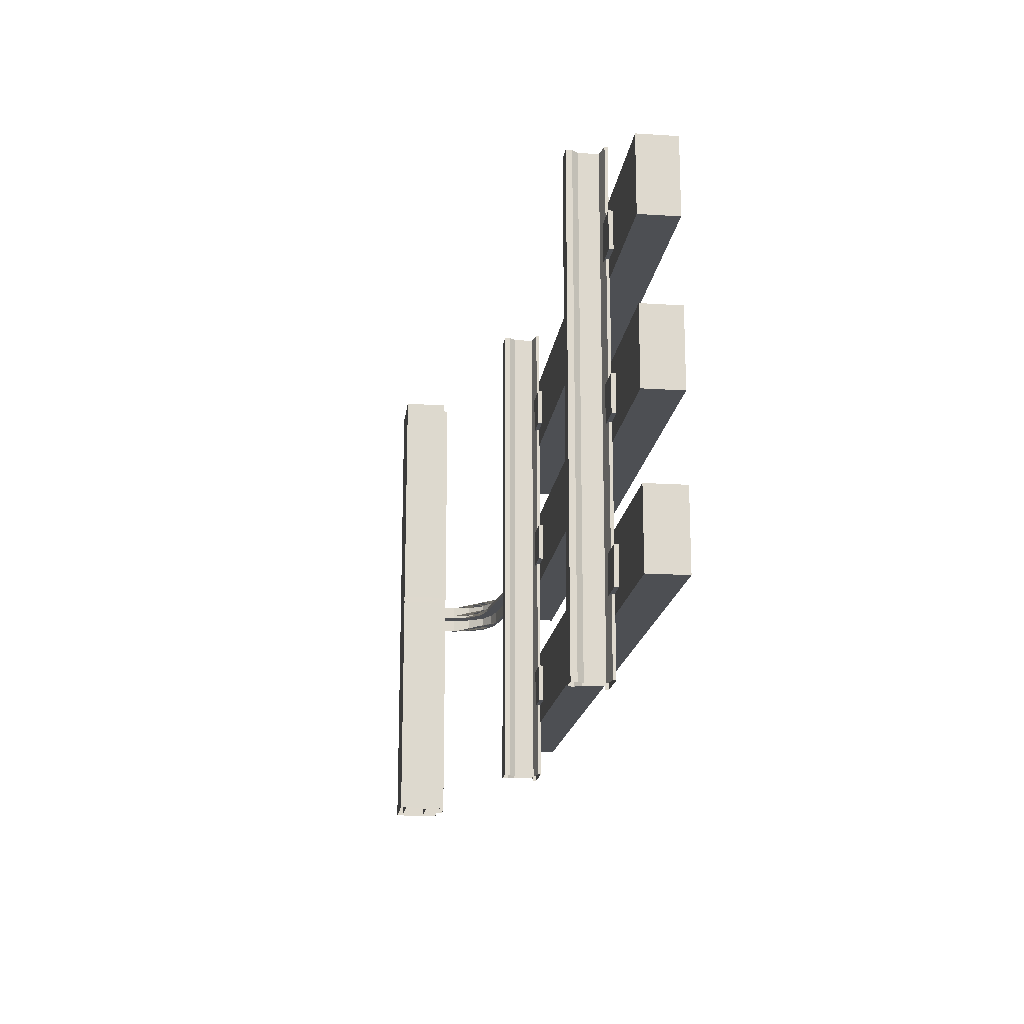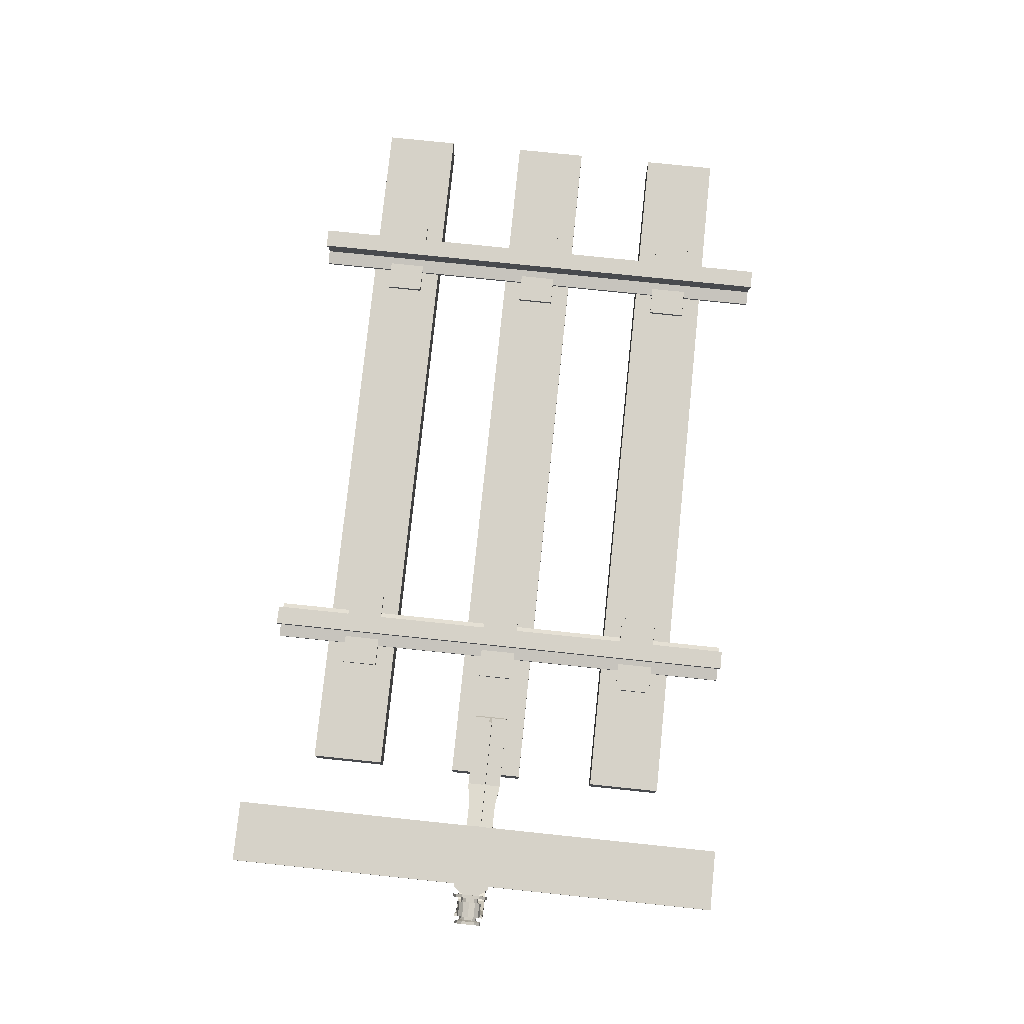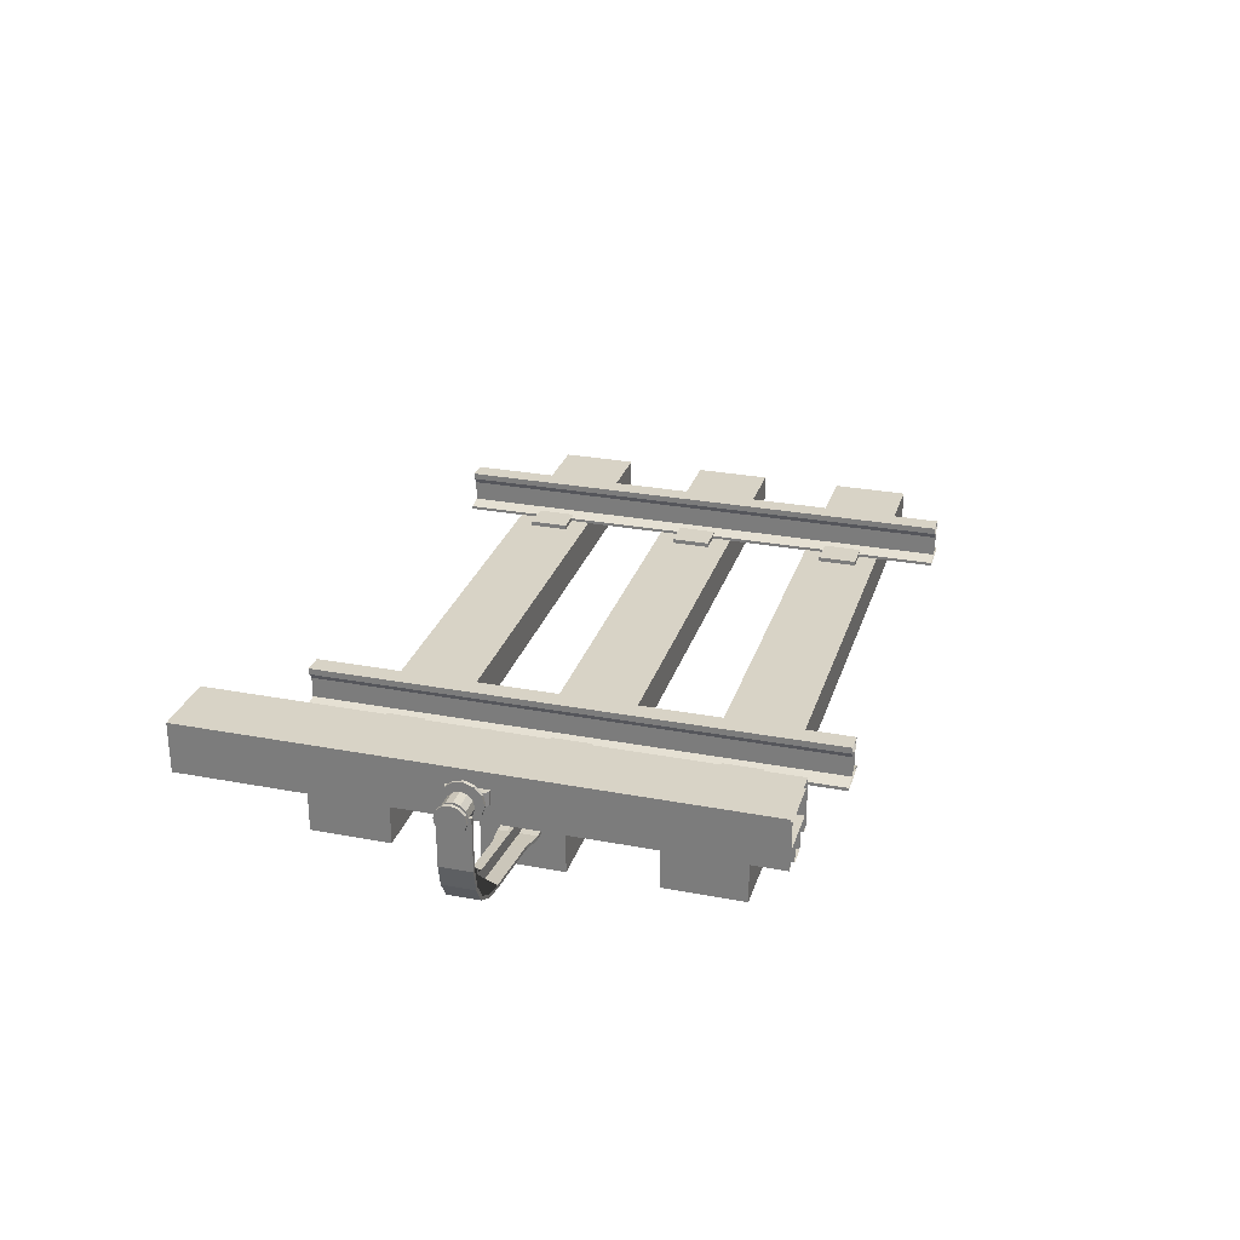
<metadata>
{"format":"obj","ext":"obj","renderer":"f3d","projection":"perspective","resolution":1024,"background":"white","views":[{"elev":-17.7,"azim":-97.3,"up":"+Z"},{"elev":78.0,"azim":95.9,"up":"+Y"},{"elev":27.9,"azim":106.1,"up":"+Y"}]}
</metadata>
<code>
o ModelRail_1435mm_NB_Wood_SB_alt_L
v -1.272 0 0.1277
v 1.272 0 0.1277
v 1.272 0.1286 0.1277
v -1.272 0.1286 0.1277
v 1.272 -0 -0.1274
v 1.272 0.1286 -0.1274
v -1.272 -0 -0.1274
v -1.272 0.1286 -0.1274
v 0.6245 0.1275 0.06399
v 0.903 0.1275 0.06399
v 0.903 0.1428 0.06399
v 0.6245 0.1428 0.06399
v 0.6245 0.1428 -0.06363
v 0.6245 0.1275 -0.06363
v 0.903 0.1428 -0.06363
v 0.903 0.1275 -0.06363
v 0.6245 0.1428 0.06399
v 0.903 0.1428 0.06399
v 0.903 0.1428 -0.06363
v 0.6245 0.1428 -0.06363
v 1.398 0.1383 -0.04898
v 1.633 0.1684 -0.04898
v 1.633 0.1684 0.04898
v 1.398 0.1383 0.04898
v 1.388 0.1369 0.04898
v 1.388 0.1369 -0.04898
v 1.699 0.1837 -0.04898
v 1.755 0.2149 -0.04898
v 1.755 0.2149 0.04898
v 1.699 0.1837 0.04898
v 1.791 0.2704 0.04898
v 1.791 0.2704 -0.04898
v 1.806 0.3367 -0.04898
v 1.806 0.5 -0.04898
v 1.806 0.5 0.04898
v 1.806 0.3367 0.04898
v 1.694 0.1939 0.04898
v 1.747 0.223 0.04898
v 1.747 0.223 -0.04898
v 1.694 0.1939 -0.04898
v 1.629 0.1786 -0.04898
v 1.629 0.1786 0.04898
v 1.78 0.2755 -0.04898
v 1.78 0.2755 0.04898
v 1.796 0.3398 0.04898
v 1.796 0.5 0.04898
v 1.796 0.5 -0.04898
v 1.796 0.3398 -0.04898
v 1.061 0.1377 -0.05918
v 1.056 0.1275 -0.05918
v 1.056 0.1275 0.05918
v 1.061 0.1377 0.05918
v 1.678 0.2326 0.005102
v 1.718 0.2515 0.005102
v 1.718 0.2515 -0.005102
v 1.678 0.2326 -0.005102
v 1.626 0.2194 -0.005102
v 1.626 0.2194 0.005102
v 1.743 0.2908 -0.005102
v 1.743 0.2908 0.005102
v 1.755 0.3428 0.005102
v 1.755 0.5 0.005102
v 1.755 0.5 -0.005102
v 1.755 0.3428 -0.005102
v 1.796 0.3398 -0.005102
v 1.78 0.2755 -0.005102
v 1.747 0.2229 -0.005102
v 1.694 0.1939 -0.005102
v 1.629 0.1786 -0.005102
v 1.796 0.3398 0.005102
v 1.796 0.5 0.005102
v 1.796 0.5 -0.005102
v 1.082 0.1786 -0.005102
v 1.061 0.1377 -0.005102
v 1.061 0.1377 0.005102
v 1.082 0.1786 0.005102
v 1.398 0.1485 0.04898
v 1.398 0.1485 -0.04898
v 1.388 0.1471 -0.04898
v 1.388 0.1471 0.04898
v 1.326 0.1392 -0.05918
v 1.326 0.129 -0.05918
v 1.316 0.1275 -0.05918
v 1.316 0.1377 -0.05918
v 1.326 0.1392 0.05918
v 1.316 0.1377 0.05918
v 1.326 0.129 0.05918
v 1.316 0.1275 0.05918
v 1.629 0.1786 0.005102
v 1.694 0.1939 0.005102
v 1.747 0.2229 0.005102
v 1.78 0.2755 0.005102
v 1.316 0.1786 -0.005102
v 1.316 0.1786 0.005102
v 1.316 0.1377 0.005102
v 1.316 0.1377 -0.005102
v 1.821 0.4542 0.003325
v 1.821 0.4587 -0.02001
v 1.832 0.4587 -0.02001
v 1.832 0.4542 0.003325
v 1.821 0.4742 -0.03798
v 1.832 0.4742 -0.03798
v 1.821 0.4966 -0.04578
v 1.832 0.4966 -0.04578
v 1.821 0.52 -0.04131
v 1.832 0.52 -0.04131
v 1.821 0.538 -0.02577
v 1.832 0.538 -0.02577
v 1.821 0.5457 -0.003325
v 1.832 0.5457 -0.003325
v 1.821 0.5413 0.02001
v 1.832 0.5413 0.02001
v 1.821 0.5257 0.03798
v 1.832 0.5257 0.03798
v 1.821 0.5033 0.04578
v 1.832 0.5033 0.04578
v 1.821 0.48 0.04131
v 1.832 0.48 0.04131
v 1.821 0.462 0.02577
v 1.832 0.462 0.02577
v 1.816 0.4694 0.002216
v 1.816 0.4724 -0.01334
v 1.816 0.4828 -0.02532
v 1.816 0.4978 -0.03052
v 1.816 0.5133 -0.02754
v 1.816 0.5253 -0.01718
v 1.816 0.5305 -0.002217
v 1.816 0.5275 0.01334
v 1.816 0.5171 0.02532
v 1.816 0.5022 0.03052
v 1.816 0.4866 0.02754
v 1.816 0.4746 0.01718
v 1.738 0.4694 0.002216
v 1.738 0.4724 -0.01334
v 1.738 0.4828 -0.02532
v 1.738 0.4978 -0.03052
v 1.738 0.5133 -0.02754
v 1.738 0.5253 -0.01718
v 1.738 0.5305 -0.002217
v 1.738 0.5275 0.01334
v 1.738 0.5171 0.02532
v 1.738 0.5022 0.03052
v 1.738 0.4866 0.02754
v 1.738 0.4746 0.01718
v 1.74 0.5266 -0.05508
v 1.74 0.5506 -0.03436
v 1.74 0.561 -0.004433
v 1.74 0.555 0.02668
v 1.74 0.5343 0.05065
v 1.74 0.5044 0.06104
v 1.74 0.4733 0.05508
v 1.74 0.4493 0.03436
v 1.74 0.4389 0.004433
v 1.74 0.4449 -0.02668
v 1.74 0.4656 -0.05065
v 1.74 0.4955 -0.06104
v 1.729 0.4389 0.004433
v 1.729 0.4449 -0.02668
v 1.729 0.4656 -0.05065
v 1.729 0.4955 -0.06104
v 1.729 0.5266 -0.05508
v 1.729 0.5506 -0.03436
v 1.729 0.561 -0.004433
v 1.729 0.555 0.02668
v 1.729 0.5343 0.05065
v 1.729 0.5044 0.06104
v 1.729 0.4733 0.05508
v 1.729 0.4493 0.03436
v 1.704 0.4796 -0.06122
v 1.735 0.4796 -0.02041
v 1.735 0.4796 0.02041
v 1.704 0.4796 0.06122
v 1.694 0.4796 0.06122
v 1.694 0.4796 -0.06122
v 1.755 0.5 -0.04081
v 1.755 0.5204 -0.03535
v 1.806 0.5204 -0.03535
v 1.806 0.5 -0.04081
v 1.755 0.5353 -0.02041
v 1.806 0.5353 -0.02041
v 1.755 0.5408 -0
v 1.806 0.5408 -0
v 1.755 0.5353 0.02041
v 1.806 0.5353 0.02041
v 1.755 0.5204 0.03535
v 1.806 0.5204 0.03535
v 1.755 0.5 0.04081
v 1.806 0.5 0.04081
v 1.755 0.4796 0.03535
v 1.806 0.4796 0.03535
v 1.755 0.4646 0.02041
v 1.806 0.4646 0.02041
v 1.755 0.4592 -0
v 1.806 0.4592 -0
v 1.755 0.4646 -0.02041
v 1.806 0.4646 -0.02041
v 1.755 0.4796 -0.03535
v 1.806 0.4796 -0.03535
v 1.695 0.5724 -0.0102
v 1.695 0.5724 0.0102
v 1.695 0.4183 0.0102
v 1.695 0.4183 -0.0102
v 1.489 0.5724 -0.0102
v 1.489 0.5724 0.0102
v 1.489 0.4183 -0.0102
v 1.489 0.4183 0.0102
v 1.704 0.5204 -0.06122
v 1.694 0.5204 -0.06122
v 1.735 0.5204 -0.02041
v 1.694 0.5204 0.06122
v 1.704 0.5204 0.06122
v 1.735 0.5204 0.02041
v -0.7959 0.2551 0.319
v -0.7321 0.2551 0.319
v -0.7321 0.2551 -0.3187
v -0.7959 0.2551 -0.3187
v -0.8278 0.1275 -0.3187
v -0.7002 0.1275 -0.3187
v -0.7002 0.1275 0.319
v -0.8278 0.1275 0.319
v -0.7321 0.2347 -0.3187
v -0.7321 0.2347 0.319
v -0.7959 0.2347 0.319
v -0.7959 0.2347 -0.3187
v -0.748 0.2143 -0.3187
v -0.748 0.2143 0.319
v -0.7799 0.2143 0.319
v -0.7799 0.2143 -0.3187
v -0.748 0.1479 -0.3187
v -0.748 0.1479 0.319
v -0.7799 0.1479 0.319
v -0.7799 0.1479 -0.3187
v -0.7002 0.1377 0.319
v -0.7002 0.1377 -0.3187
v -0.8278 0.1377 -0.3187
v -0.8278 0.1377 0.319
v 0.7321 0.2551 0.319
v 0.7959 0.2551 0.319
v 0.7959 0.2551 -0.3187
v 0.7321 0.2551 -0.3187
v 0.7002 0.1275 -0.3187
v 0.8278 0.1275 -0.3187
v 0.8278 0.1275 0.319
v 0.7002 0.1275 0.319
v 0.7959 0.2347 -0.3187
v 0.7959 0.2347 0.319
v 0.7321 0.2347 0.319
v 0.7321 0.2347 -0.3187
v 0.7799 0.2143 -0.3187
v 0.7799 0.2143 0.319
v 0.748 0.2143 0.319
v 0.748 0.2143 -0.3187
v 0.7799 0.1479 -0.3187
v 0.7799 0.1479 0.319
v 0.748 0.1479 0.319
v 0.748 0.1479 -0.3187
v 0.8278 0.1377 0.319
v 0.8278 0.1377 -0.3187
v 0.7002 0.1377 -0.3187
v 0.7002 0.1377 0.319
v 1.561 0.3979 0.8482
v 1.561 0.3979 -0.8482
v 1.622 0.3979 -0.8482
v 1.622 0.3979 0.8482
v 1.561 0.4694 0.8482
v 1.561 0.4694 -0.8482
v 1.622 0.4694 -0.8482
v 1.622 0.4694 0.8482
v 1.673 0.4694 0.8482
v 1.51 0.4694 0.8482
v 1.51 0.4694 -0.8482
v 1.673 0.4694 -0.8482
v 1.673 0.4183 -0.8482
v 1.694 0.4183 -0.8482
v 1.694 0.4183 0.8482
v 1.673 0.4183 0.8482
v 1.51 0.4183 0.8482
v 1.489 0.4183 0.8482
v 1.49 0.4183 -0.8482
v 1.51 0.4183 -0.8482
v 1.489 0.5719 0.8482
v 1.49 0.5714 -0.8482
v 1.694 0.5719 0.8482
v 1.694 0.5714 -0.8482
v 1.673 0.551 -0.8482
v 1.673 0.551 0.8482
v 1.51 0.551 0.8482
v 1.51 0.551 -0.8482
v -0.9036 0.1275 0.06399
v -0.6251 0.1275 0.06399
v -0.6251 0.1428 0.06399
v -0.9036 0.1428 0.06399
v -0.9036 0.1428 -0.06363
v -0.9036 0.1275 -0.06363
v -0.6251 0.1428 -0.06363
v -0.6251 0.1275 -0.06363
v -0.9036 0.1428 0.06399
v -0.6251 0.1428 0.06399
v -0.6251 0.1428 -0.06363
v -0.9036 0.1428 -0.06363
v -1.272 0 0.6574
v 1.272 0 0.6574
v 1.272 0.1286 0.6574
v -1.272 0.1286 0.6574
v 1.272 -0 0.4023
v 1.272 0.1286 0.4023
v -1.272 -0 0.4023
v -1.272 0.1286 0.4023
v 0.6245 0.1428 0.5936
v 0.903 0.1428 0.5936
v 0.903 0.1428 0.466
v 0.6245 0.1428 0.466
v -0.7959 0.2551 0.8487
v -0.7321 0.2551 0.8487
v -0.7321 0.2551 0.319
v -0.7959 0.2551 0.319
v -0.8278 0.1275 0.319
v -0.7002 0.1275 0.319
v -0.7002 0.1275 0.8487
v -0.8278 0.1275 0.8487
v -0.7321 0.2347 0.319
v -0.7321 0.2347 0.8487
v -0.7959 0.2347 0.8487
v -0.7959 0.2347 0.319
v -0.748 0.2143 0.319
v -0.748 0.2143 0.8487
v -0.7799 0.2143 0.8487
v -0.7799 0.2143 0.319
v -0.748 0.1479 0.319
v -0.748 0.1479 0.8487
v -0.7799 0.1479 0.8487
v -0.7799 0.1479 0.319
v -0.7002 0.1377 0.8487
v -0.7002 0.1377 0.319
v -0.8278 0.1377 0.319
v -0.8278 0.1377 0.8487
v 0.7321 0.2551 0.8487
v 0.7959 0.2551 0.8487
v 0.7959 0.2551 0.319
v 0.7321 0.2551 0.319
v 0.7002 0.1275 0.319
v 0.8278 0.1275 0.319
v 0.8278 0.1275 0.8487
v 0.7002 0.1275 0.8487
v 0.7959 0.2347 0.319
v 0.7959 0.2347 0.8487
v 0.7321 0.2347 0.8487
v 0.7321 0.2347 0.319
v 0.7799 0.2143 0.319
v 0.7799 0.2143 0.8487
v 0.748 0.2143 0.8487
v 0.748 0.2143 0.319
v 0.7799 0.1479 0.319
v 0.7799 0.1479 0.8487
v 0.748 0.1479 0.8487
v 0.748 0.1479 0.319
v 0.8278 0.1377 0.8487
v 0.8278 0.1377 0.319
v 0.7002 0.1377 0.319
v 0.7002 0.1377 0.8487
v -0.9036 0.1428 0.5936
v -0.6251 0.1428 0.5936
v -0.6251 0.1428 0.466
v -0.9036 0.1428 0.466
v -1.272 -0 -0.657
v 1.272 -0 -0.657
v 1.272 0.1286 -0.657
v -1.272 0.1286 -0.657
v 1.272 -0 -0.4019
v 1.272 0.1286 -0.4019
v -1.272 -0 -0.4019
v -1.272 0.1286 -0.4019
v 0.6245 0.1428 -0.5933
v 0.903 0.1428 -0.5933
v 0.903 0.1428 -0.4656
v 0.6245 0.1428 -0.4656
v -0.7959 0.2551 -0.8483
v -0.7321 0.2551 -0.8483
v -0.7321 0.2551 -0.3187
v -0.7959 0.2551 -0.3187
v -0.8278 0.1275 -0.3187
v -0.7002 0.1275 -0.3187
v -0.7002 0.1275 -0.8483
v -0.8278 0.1275 -0.8483
v -0.7321 0.2347 -0.3187
v -0.7321 0.2347 -0.8483
v -0.7959 0.2347 -0.8483
v -0.7959 0.2347 -0.3187
v -0.748 0.2143 -0.3187
v -0.748 0.2143 -0.8483
v -0.7799 0.2143 -0.8483
v -0.7799 0.2143 -0.3187
v -0.748 0.1479 -0.3187
v -0.748 0.1479 -0.8483
v -0.7799 0.1479 -0.8483
v -0.7799 0.1479 -0.3187
v -0.7002 0.1377 -0.8483
v -0.7002 0.1377 -0.3187
v -0.8278 0.1377 -0.3187
v -0.8278 0.1377 -0.8483
v 0.7321 0.2551 -0.8483
v 0.7959 0.2551 -0.8483
v 0.7959 0.2551 -0.3187
v 0.7321 0.2551 -0.3187
v 0.7002 0.1275 -0.3187
v 0.8278 0.1275 -0.3187
v 0.8278 0.1275 -0.8483
v 0.7002 0.1275 -0.8483
v 0.7959 0.2347 -0.3187
v 0.7959 0.2347 -0.8483
v 0.7321 0.2347 -0.8483
v 0.7321 0.2347 -0.3187
v 0.7799 0.2143 -0.3187
v 0.7799 0.2143 -0.8483
v 0.748 0.2143 -0.8483
v 0.748 0.2143 -0.3187
v 0.7799 0.1479 -0.3187
v 0.7799 0.1479 -0.8483
v 0.748 0.1479 -0.8483
v 0.748 0.1479 -0.3187
v 0.8278 0.1377 -0.8483
v 0.8278 0.1377 -0.3187
v 0.7002 0.1377 -0.3187
v 0.7002 0.1377 -0.8483
v -0.9036 0.1428 -0.5933
v -0.6251 0.1428 -0.5933
v -0.6251 0.1428 -0.4656
v -0.9036 0.1428 -0.4656
v 0.6245 0.1275 0.5936
v 0.903 0.1275 0.5936
v 0.903 0.1428 0.5936
v 0.6245 0.1428 0.5936
v 0.6245 0.1428 0.466
v 0.6245 0.1275 0.466
v 0.903 0.1428 0.466
v 0.903 0.1275 0.466
v -0.9036 0.1275 0.5936
v -0.6251 0.1275 0.5936
v -0.6251 0.1428 0.5936
v -0.9036 0.1428 0.5936
v -0.9036 0.1428 0.466
v -0.9036 0.1275 0.466
v -0.6251 0.1428 0.466
v -0.6251 0.1275 0.466
v 0.6245 0.1275 -0.4659
v 0.903 0.1275 -0.4659
v 0.903 0.1428 -0.4659
v 0.6245 0.1428 -0.4659
v 0.6245 0.1428 -0.5935
v 0.6245 0.1275 -0.5935
v 0.903 0.1428 -0.5935
v 0.903 0.1275 -0.5935
v -0.9036 0.1275 -0.4659
v -0.6251 0.1275 -0.4659
v -0.6251 0.1428 -0.4659
v -0.9036 0.1428 -0.4659
v -0.9036 0.1428 -0.5935
v -0.9036 0.1275 -0.5935
v -0.6251 0.1428 -0.5935
v -0.6251 0.1275 -0.5935
f 1 2 3 4
f 2 5 6 3
f 5 7 8 6
f 7 1 4 8
f 4 3 6 8
f 7 5 2 1
f 9 10 11 12
f 12 13 14 9
f 13 15 16 14
f 10 16 15 11
f 17 18 19 20
f 21 22 23 24 25 26
f 27 28 29 30
f 30 23 22 27
f 31 29 28 32
f 33 34 35 36
f 36 31 32 33
f 37 38 39 40
f 40 41 42 37
f 43 39 38 44
f 45 46 47 48
f 48 43 44 45
f 45 36 35 46
f 34 47 46 35
f 34 33 48 47
f 42 23 30 29 31 36 45 44 38 37
f 49 50 51 52
f 53 54 55 56
f 56 57 58 53
f 59 55 54 60
f 61 62 63 64
f 64 59 60 61
f 65 66 67 68 69 57 56 55 59 64
f 61 70 71 62
f 72 63 62 71
f 72 65 64 63
f 73 74 75 76
f 33 32 28 27 22 41 40 39 43 48
f 77 42 41 78 79 80
f 81 79 26 82 83 84
f 85 80 79 81 84 86
f 82 26 25 87 88 83
f 78 41 22 21 26 79
f 58 89 90 91 92 70 61 60 54 53
f 24 23 42 77 80 25
f 88 51 50 83
f 84 49 52 86
f 86 52 51 88
f 83 50 49 84
f 57 93 94 58
f 93 73 76 94
f 75 95 94 76
f 95 89 58 94
f 69 96 93 57
f 96 74 73 93
f 97 98 99 100
f 98 101 102 99
f 101 103 104 102
f 103 105 106 104
f 105 107 108 106
f 107 109 110 108
f 109 111 112 110
f 111 113 114 112
f 113 115 116 114
f 115 117 118 116
f 117 119 120 118
f 119 97 100 120
f 121 122 98 97
f 122 123 101 98
f 123 124 103 101
f 124 125 105 103
f 125 126 107 105
f 126 127 109 107
f 127 128 111 109
f 128 129 113 111
f 129 130 115 113
f 130 131 117 115
f 131 132 119 117
f 132 121 97 119
f 133 134 122 121
f 134 135 123 122
f 135 136 124 123
f 136 137 125 124
f 137 138 126 125
f 138 139 127 126
f 139 140 128 127
f 140 141 129 128
f 141 142 130 129
f 142 143 131 130
f 143 144 132 131
f 144 133 121 132
f 145 146 147 148 149 150 151 152 153 154 155 156
f 157 158 154 153
f 158 159 155 154
f 159 160 156 155
f 160 161 145 156
f 161 162 146 145
f 162 163 147 146
f 163 164 148 147
f 164 165 149 148
f 165 166 150 149
f 166 167 151 150
f 167 168 152 151
f 168 157 153 152
f 87 25 80 85 86 88
f 112 114 116 118 120 100 99 102 104 106 108 110
f 169 170 171 172 173 174
f 158 157 168 167 166 165 164 163 162 161 160 159
f 175 176 177 178
f 176 179 180 177
f 179 181 182 180
f 181 183 184 182
f 183 185 186 184
f 185 187 188 186
f 187 189 190 188
f 189 191 192 190
f 191 193 194 192
f 193 195 196 194
f 195 197 198 196
f 197 175 178 198
f 186 188 178 177 180 182 184
f 175 197 195 193 191 189 187 185 183 181 179 176
f 199 200 201 202
f 203 204 200 199
f 205 206 204 203
f 207 169 174 208
f 209 170 169 207
f 210 173 172 211
f 211 172 171 212
f 208 210 211 212 209 207
f 213 214 215 216
f 217 218 219 220
f 221 215 214 222
f 223 213 216 224
f 225 221 222 226
f 227 223 224 228
f 229 225 226 230
f 231 227 228 232
f 233 219 218 234
f 234 229 230 233
f 235 217 220 236
f 236 231 232 235
f 237 238 239 240
f 241 242 243 244
f 245 239 238 246
f 247 237 240 248
f 249 245 246 250
f 251 247 248 252
f 253 249 250 254
f 255 251 252 256
f 257 243 242 258
f 258 253 254 257
f 259 241 244 260
f 260 255 256 259
f 261 262 263 264
f 262 261 265 266
f 264 263 267 268
f 269 270 271 272
f 273 274 275 276
f 277 278 279 280
f 278 281 282 279
f 281 283 284 282
f 283 275 274 284
f 285 273 276 286
f 285 286 287 288
f 287 277 280 288
f 289 290 291 292
f 292 293 294 289
f 293 295 296 294
f 290 296 295 291
f 297 298 299 300
f 301 302 303 304
f 302 305 306 303
f 305 307 308 306
f 307 301 304 308
f 304 303 306 308
f 307 305 302 301
f 309 310 311 312
f 313 314 315 316
f 317 318 319 320
f 321 315 314 322
f 323 313 316 324
f 325 321 322 326
f 327 323 324 328
f 329 325 326 330
f 331 327 328 332
f 333 319 318 334
f 334 329 330 333
f 335 317 320 336
f 336 331 332 335
f 337 338 339 340
f 341 342 343 344
f 345 339 338 346
f 347 337 340 348
f 349 345 346 350
f 351 347 348 352
f 353 349 350 354
f 355 351 352 356
f 357 343 342 358
f 358 353 354 357
f 359 341 344 360
f 360 355 356 359
f 361 362 363 364
f 365 368 367 366
f 366 367 370 369
f 369 370 372 371
f 371 372 368 365
f 368 372 370 367
f 371 365 366 369
f 373 376 375 374
f 377 380 379 378
f 381 384 383 382
f 385 386 378 379
f 387 388 380 377
f 389 390 386 385
f 391 392 388 387
f 393 394 390 389
f 395 396 392 391
f 397 398 382 383
f 398 397 394 393
f 399 400 384 381
f 400 399 396 395
f 401 404 403 402
f 405 408 407 406
f 409 410 402 403
f 411 412 404 401
f 413 414 410 409
f 415 416 412 411
f 417 418 414 413
f 419 420 416 415
f 421 422 406 407
f 422 421 418 417
f 423 424 408 405
f 424 423 420 419
f 425 428 427 426
f 429 430 431 432
f 432 433 434 429
f 433 435 436 434
f 430 436 435 431
f 437 438 439 440
f 440 441 442 437
f 441 443 444 442
f 438 444 443 439
f 445 446 447 448
f 448 449 450 445
f 449 451 452 450
f 446 452 451 447
f 453 454 455 456
f 456 457 458 453
f 457 459 460 458
f 454 460 459 455

</code>
